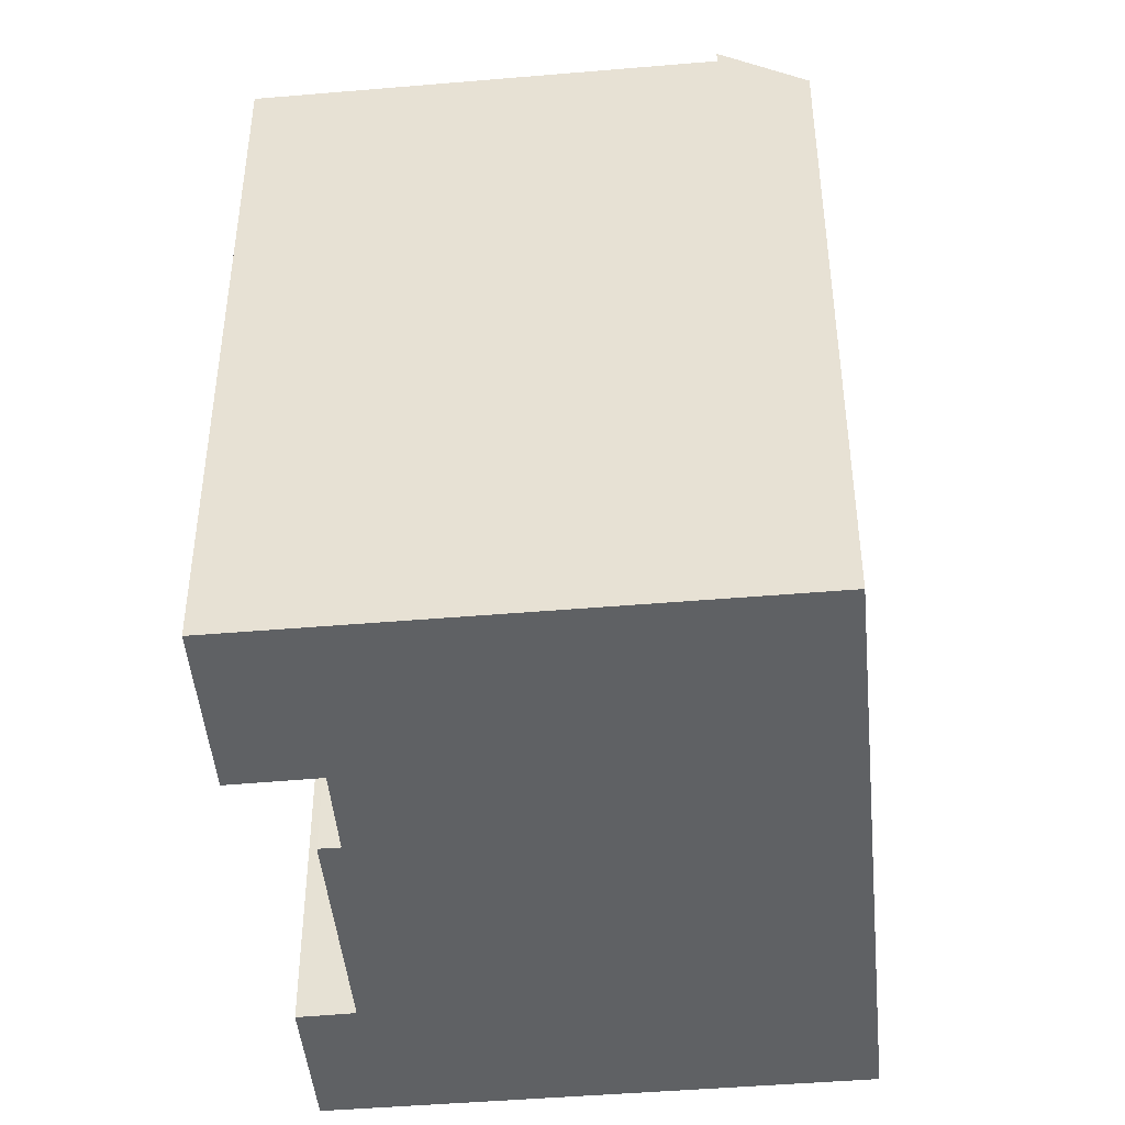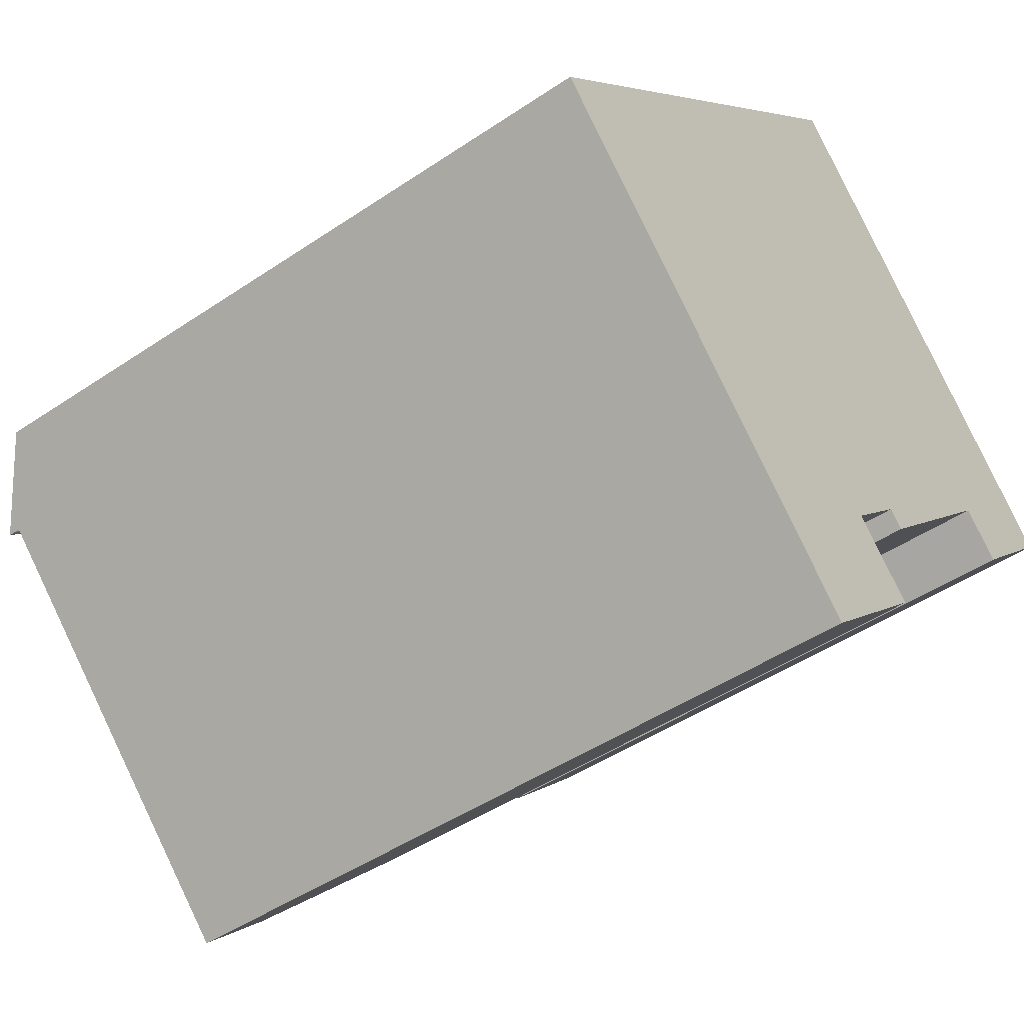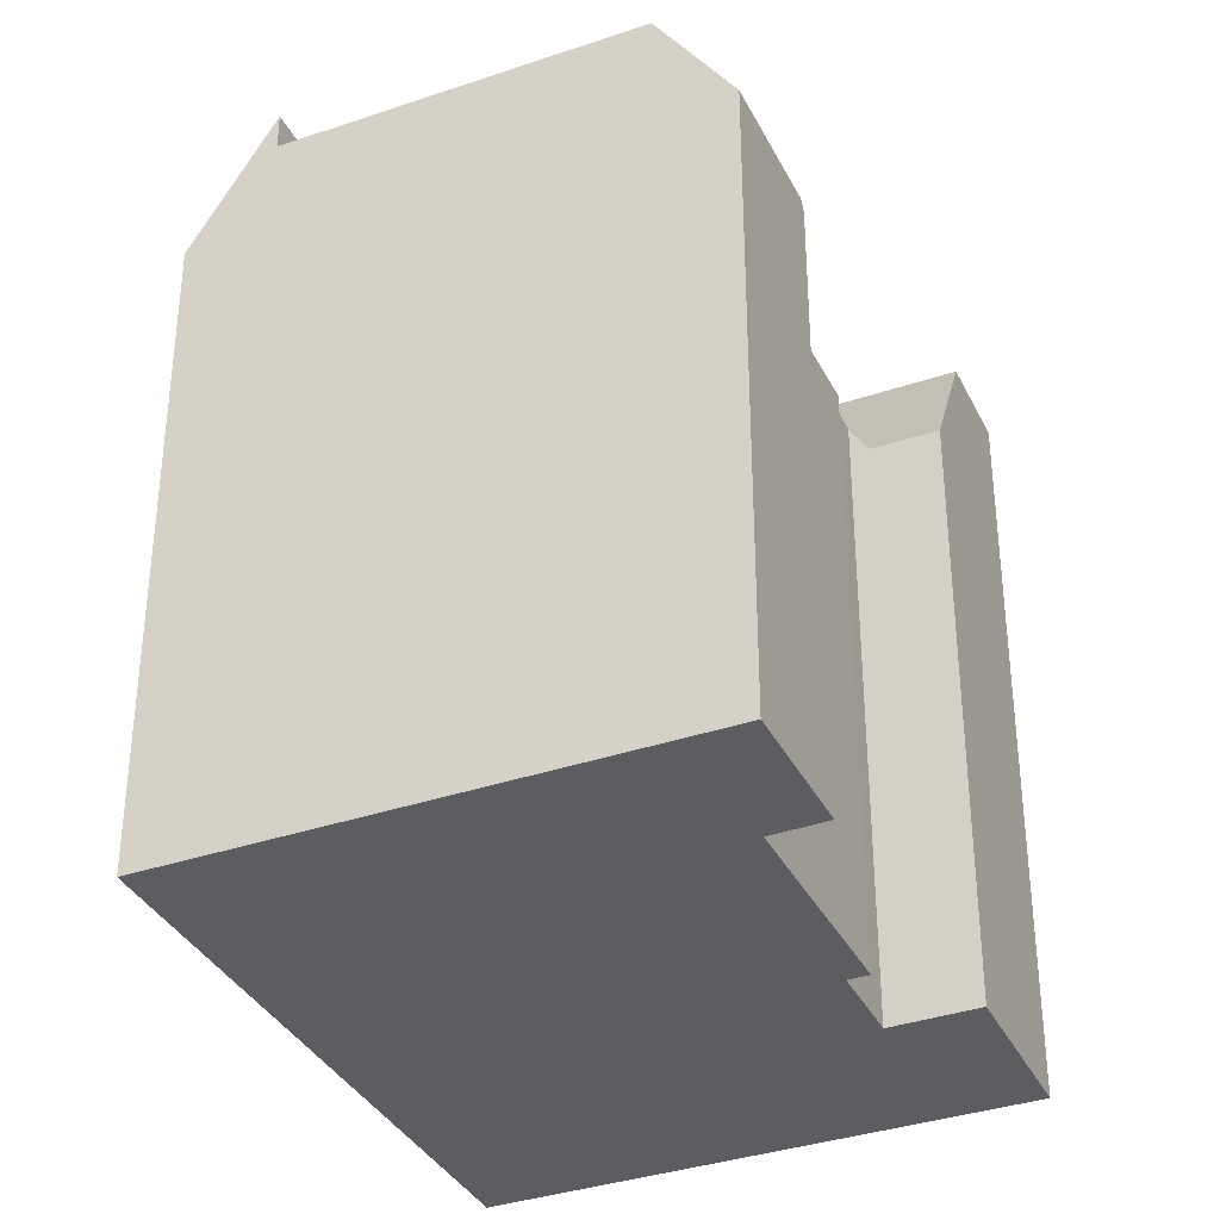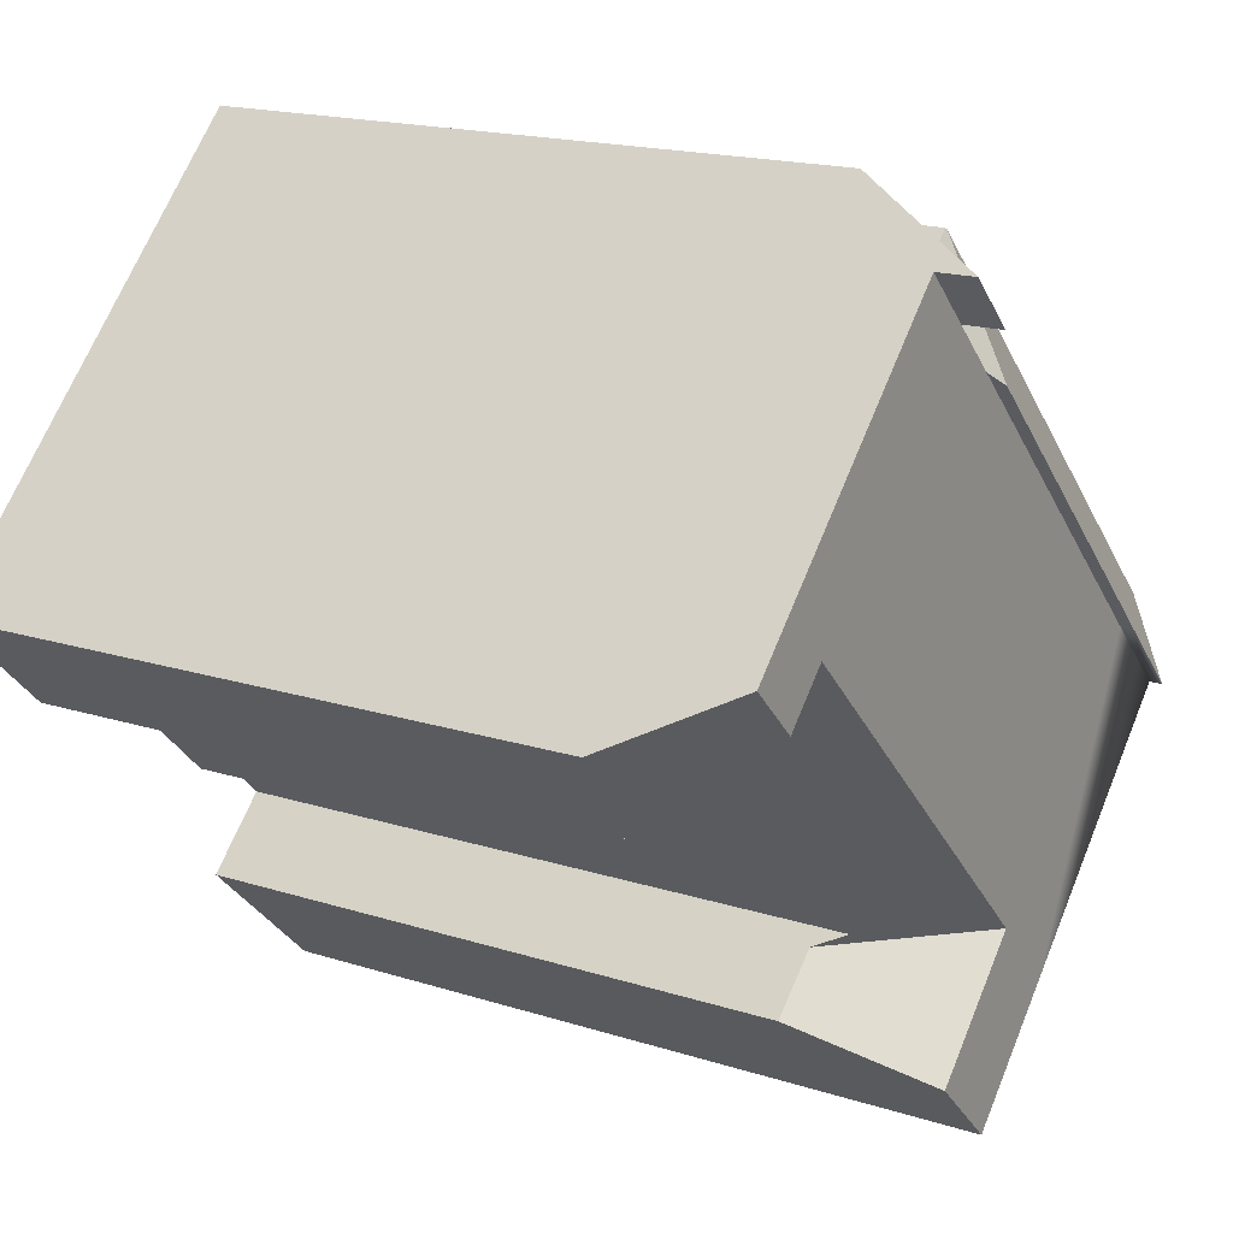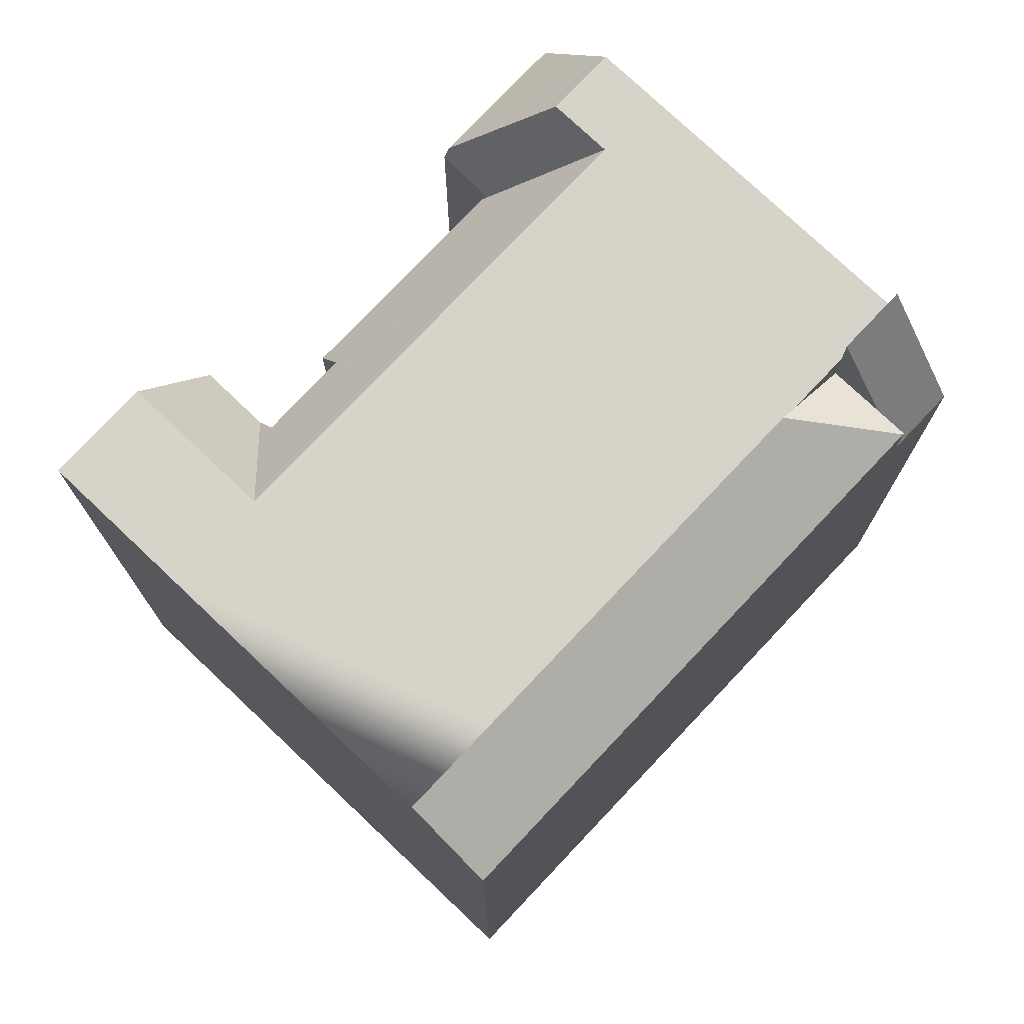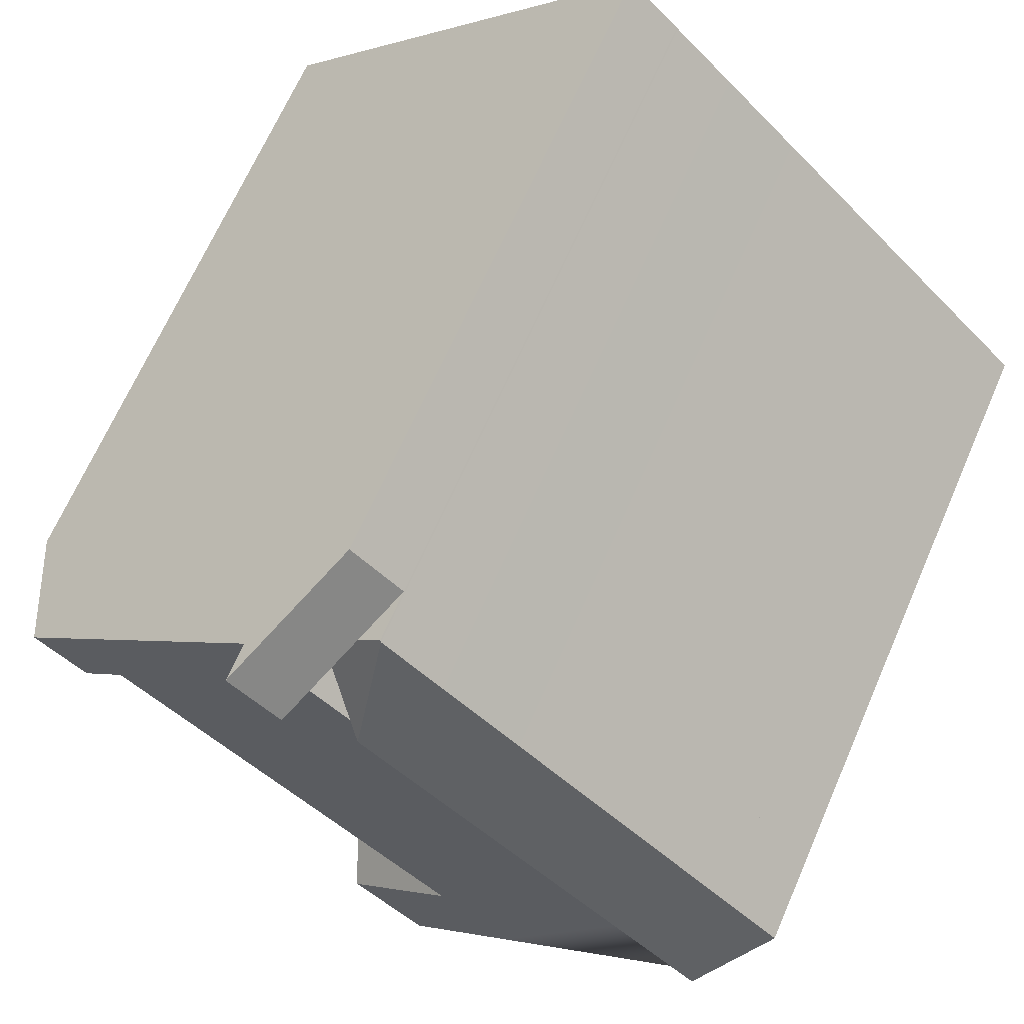
<metadata>
{"format":"obj","ext":"obj","renderer":"f3d","projection":"perspective","resolution":1024,"background":"white","views":[{"elev":-46.0,"azim":-129.2,"up":"+Y"},{"elev":-46.5,"azim":-52.3,"up":"+Z"},{"elev":-35.8,"azim":69.4,"up":"+Y"},{"elev":17.3,"azim":122.6,"up":"+Z"},{"elev":76.3,"azim":-91.3,"up":"+Y"},{"elev":66.8,"azim":-156.5,"up":"+Z"}]}
</metadata>
<code>
v  2.038 19.15 2.011
v  1.684 20.76 -1.697
v  0 19.15 1.172e-15
v  3.722 20.76 0.314
v  3.578 19.15 3.531
v  5.262 20.76 1.834
v  7.672 19.15 7.572
v  11.41 20.76 7.898
v  9.315 19.15 9.194
v  9.722 19.15 9.596
v  11.33 19.15 11.19
v  21.55 -2.268e-16 3.704
v  20.31 3.435e-17 -0.561
v  23.07 -1.329e-16 2.171
v  20.31 -3.035e-16 4.957
v  18.88 -3.919e-16 6.401
v  20.18 4.225e-17 -0.69
v  19.05 -2.511e-17 0.41
v  18.99 -2.113e-17 0.345
v  18.47 1.023e-17 -0.167
v  17.74 -4.619e-16 7.544
v  16.84 1.09e-16 -1.78
v  14.43 -6.665e-16 10.88
v  14.5 2.515e-16 -4.107
v  12.75 -7.704e-16 12.58
v  14.09 2.256e-16 -3.685
v  12.38 3.273e-16 -5.345
v  11.37 -6.87e-16 11.22
v  12.31 3.318e-16 -5.418
v  12.78 3.6e-16 -5.88
v  12.58 5.275e-16 -8.615
v  14.07 4.389e-16 -7.167
v  12.7 3.552e-16 -5.801
v  10.52 6.495e-16 -10.61
v  11.33 -6.849e-16 11.19
v  9.722 -5.876e-16 9.596
v  7.562 4.668e-16 -7.623
v  9.315 -5.63e-16 9.194
v  7.672 -4.637e-16 7.572
v  3.578 -2.162e-16 3.531
v  1.684 1.039e-16 -1.697
v  2.038 -1.231e-16 2.011
v  0 0 0
v  20.31 17.26 -0.561
v  19.05 16.91 0.41
v  20.17 20.41 2.342
v  20.18 16.96 -0.69
v  18.99 16.76 0.345
v  18.93 20.41 3.595
v  1.684 20.41 -1.697
v  7.562 20.41 -7.623
v  10.52 20.41 -10.61
v  18.47 16.76 -0.167
v  11.41 20.41 7.898
v  9.6 20.41 -5.611
v  5.262 20.41 1.834
v  11.14 20.41 -4.091
v  11.76 20.41 8.243
v  13.05 20.41 9.521
v  14.43 20.41 10.88
v  17.74 20.41 7.544
v  18.88 20.41 6.401
v  20.31 20.41 4.957
v  21.55 20.41 3.704
v  3.722 20.41 0.314
v  11.3 20.41 -7.331
v  12.58 20.41 -8.615
v  23.07 17.29 2.171
v  16.84 16.75 -1.78
v  14.5 16.74 -4.107
v  14.07 16.8 -7.167
v  14.09 17.65 -3.685
v  14.43 21.45 10.88
v  11.37 17.73 11.22
v  12.75 17.73 12.58
v  11.99 19.11 10.59
v  13.05 21.45 9.521
v  11.37 19.11 11.22
v  13.05 19.11 9.521
v  12.7 16.83 -5.801
v  12.78 16.83 -5.88
v  12.31 17.68 -5.418
v  12.38 17.68 -5.345
g defaultobject
f 1 2 3
f 2 1 4
f 4 1 5
f 4 5 6
f 6 5 7
f 6 7 8
f 8 7 9
f 8 9 10
f 8 10 11
f 12 13 14
f 13 12 15
f 13 15 16
f 13 16 17
f 17 16 18
f 18 16 19
f 19 16 20
f 20 16 21
f 20 21 22
f 22 21 23
f 22 23 24
f 24 23 25
f 24 25 26
f 26 25 27
f 27 25 28
f 27 28 29
f 30 31 32
f 31 30 33
f 31 33 29
f 31 29 34
f 34 29 28
f 34 28 35
f 34 35 36
f 34 36 37
f 37 36 38
f 37 38 39
f 37 39 40
f 37 40 41
f 41 40 42
f 41 42 43
f 44 45 46
f 45 44 47
f 46 48 49
f 48 46 45
f 3 41 43
f 41 3 2
f 41 2 50
f 50 37 41
f 37 50 51
f 37 51 34
f 34 51 52
f 18 48 45
f 48 18 19
f 48 19 20
f 20 53 48
f 54 55 56
f 55 54 57
f 57 54 49
f 49 54 58
f 49 58 59
f 49 59 60
f 49 60 61
f 49 61 46
f 46 61 62
f 46 62 63
f 46 63 64
f 65 51 50
f 51 65 52
f 52 65 56
f 52 56 55
f 52 55 66
f 52 66 67
f 45 17 18
f 17 45 47
f 64 44 46
f 44 64 68
f 69 24 70
f 24 69 53
f 24 53 22
f 22 53 20
f 67 34 52
f 34 67 71
f 34 71 31
f 31 71 32
f 72 24 26
f 24 72 70
f 73 74 75
f 74 73 76
f 76 73 77
f 25 74 28
f 74 25 75
f 42 3 43
f 3 42 1
f 1 42 40
f 1 40 5
f 5 40 39
f 5 39 7
f 7 39 38
f 7 38 9
f 9 38 36
f 9 36 10
f 10 36 35
f 10 35 11
f 11 35 28
f 11 28 78
f 78 28 74
f 75 60 73
f 60 75 61
f 61 75 25
f 61 25 62
f 62 25 63
f 63 25 64
f 64 25 68
f 68 25 23
f 68 23 14
f 14 23 21
f 14 21 15
f 15 21 16
f 14 15 12
f 4 50 2
f 50 4 65
f 65 4 6
f 65 6 56
f 56 6 8
f 56 8 54
f 54 8 58
f 58 79 59
f 74 76 78
f 76 59 79
f 59 76 77
f 77 60 59
f 60 77 73
f 80 66 55
f 66 80 81
f 66 81 67
f 67 81 71
f 33 82 29
f 82 33 80
f 80 33 30
f 80 30 81
f 81 30 32
f 81 32 71
f 49 82 57
f 82 49 83
f 83 49 72
f 72 49 70
f 70 49 69
f 69 49 53
f 53 49 48
f 55 82 80
f 82 55 57
f 14 44 68
f 44 14 47
f 47 14 17
f 17 14 13
f 83 29 82
f 29 83 72
f 29 72 27
f 27 72 26
f 76 11 78
f 11 76 8
f 8 76 58
f 58 76 79

</code>
